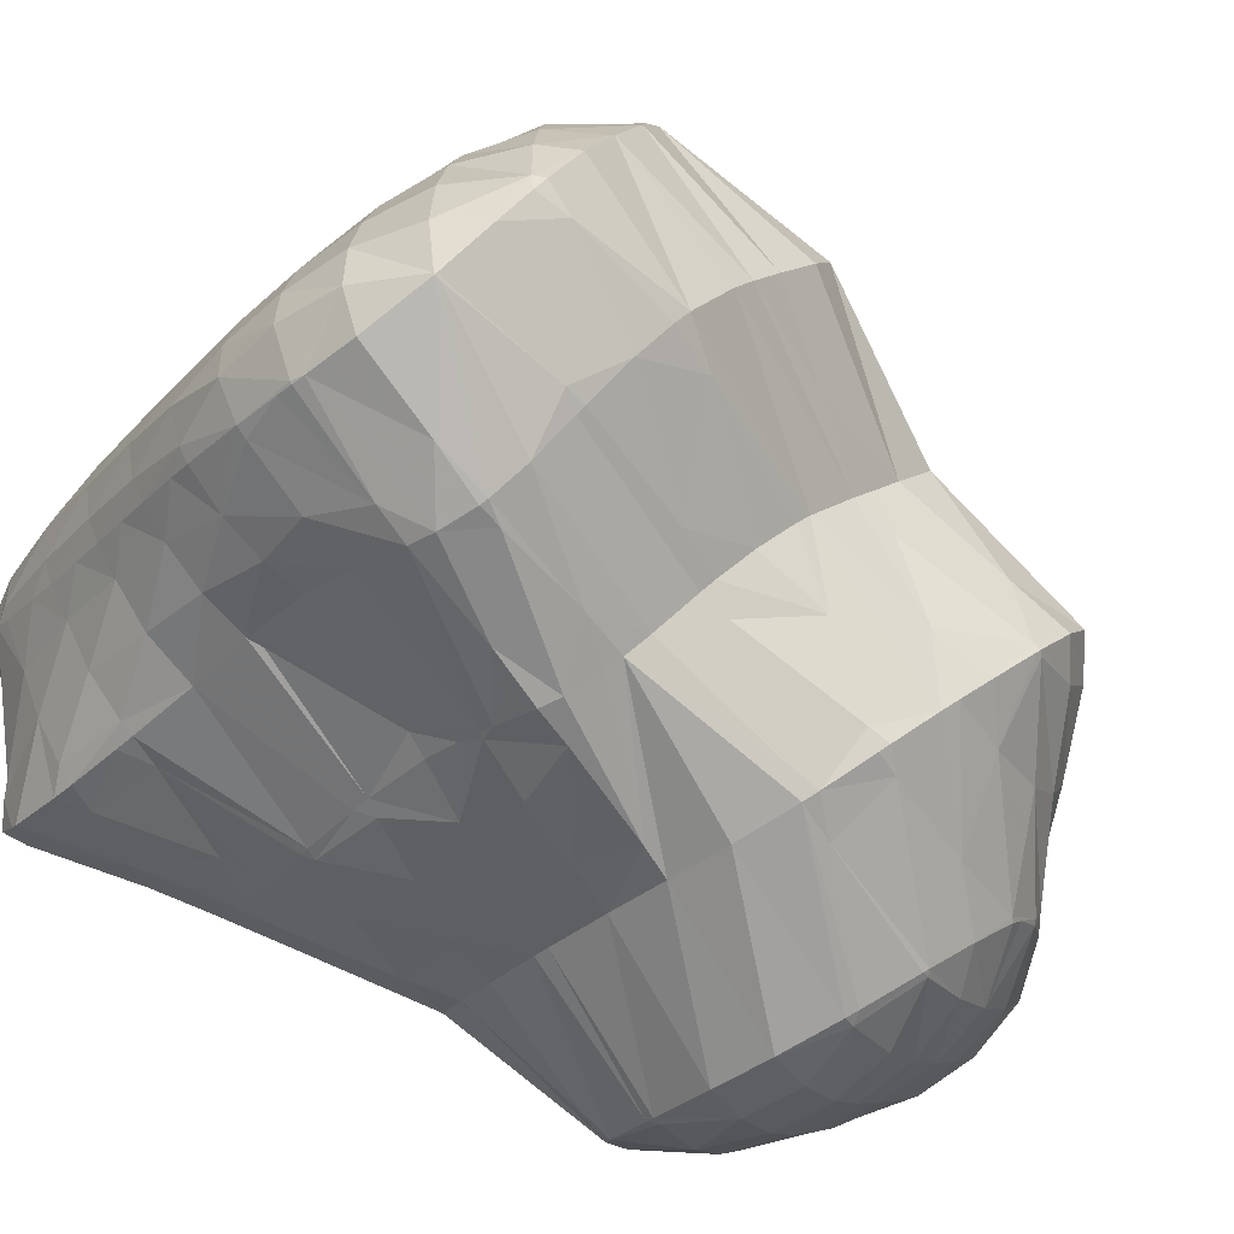
<metadata>
{"format":"obj","ext":"obj","renderer":"f3d","projection":"perspective","resolution":1024,"background":"white","views":[{"elev":-61.9,"azim":63.6,"up":"+Y"}]}
</metadata>
<code>
v 183.3 277.1 71.91
v 183.1 277.3 71.95
v 183.2 277.2 71.71
v 184.2 276.9 70.43
v 184.9 276.5 71.44
v 185.6 276.7 69.72
v 186.2 276.3 70.76
v 187.3 276.7 69.57
v 187.5 276.6 69.85
v 187.7 276.7 69.64
v 181.7 278.3 72.06
v 182.4 277.9 70.5
v 183.6 277.7 69.41
v 185 277.6 68.68
v 186.6 277.5 68.28
v 188.5 277.5 68.63
v 188.4 277.6 68.46
v 188.6 277.6 68.52
v 181.4 278.6 71.99
v 180.9 279.2 71.77
v 181 279.1 71.32
v 181.9 278.8 69.66
v 183.2 278.7 68.61
v 184.5 278.5 67.86
v 186 278.5 67.35
v 187.8 278.5 67.24
v 189 278.6 67.59
v 180.5 280.2 71.15
v 180.6 280.1 70.67
v 181.6 279.8 68.95
v 182.8 279.6 67.86
v 184.1 279.5 67.06
v 185.6 279.5 66.5
v 187.2 279.5 66.24
v 189.2 279.7 66.68
v 180.5 280.9 70.4
v 180.5 281.1 70.1
v 181.3 280.9 68.33
v 182.4 280.7 67.11
v 183.7 280.6 66.26
v 185.2 280.5 65.68
v 186.8 280.6 65.4
v 189.1 280.1 66.4
v 188.8 280.8 65.79
v 188.9 280.8 65.85
v 180.9 282 68.38
v 181.1 282 67.9
v 182.1 281.7 66.42
v 183.4 281.6 65.49
v 184.8 281.6 64.93
v 186.5 281.7 64.74
v 188.7 281.1 65.68
v 188 281.9 65.11
v 181.1 282.2 67.88
v 182 282.7 66.03
v 182.3 282.8 65.69
v 183.2 282.7 64.94
v 184.7 282.7 64.46
v 186.4 282.6 64.57
v 185.6 282.8 64.48
v 183.2 282.9 64.92
v 184.7 282.9 64.46
v 185.4 278.2 75.27
v 185 278.3 75.39
v 187 277.6 74.74
v 188.4 277.2 74.2
v 189.8 276.9 73.54
v 190.5 277.2 71.77
v 191.1 277.2 72.69
v 191.4 277.4 72.45
v 183.7 278.9 75.76
v 182.8 279.3 76
v 181.9 278.4 72.8
v 191.9 278.2 71
v 192.3 278.1 71.6
v 192.4 278.3 71.41
v 181.8 280.1 75.97
v 190.4 278.9 68.65
v 193 279.4 70.51
v 181.6 281 75.35
v 189.3 279.7 66.76
v 193.2 279.8 70.17
v 192.3 280.3 68.73
v 193.6 280.6 69.52
v 180.8 281.3 71
v 181.9 282 74.07
v 191.4 281.3 67.25
v 194 281.6 68.65
v 193.9 281.7 68.48
v 194 281.8 68.56
v 182.2 282.4 73.5
v 182.7 283 72.13
v 188.6 282 65.38
v 190.9 282.4 66.37
v 193.1 282.8 67.22
v 194.1 283 67.75
v 183 283.3 71.28
v 183.6 283.8 69.63
v 182.5 283 66.86
v 186.5 282.9 64.64
v 188.6 283.3 65.27
v 190.6 283.6 65.81
v 192.7 284 66.49
v 193.8 284.2 67.05
v 183.8 283.9 69.17
v 184.7 284.4 67.57
v 185.1 284.6 67.01
v 185.4 284.3 65.64
v 186.8 284.3 65.03
v 188.6 284.6 65.17
v 190.5 284.9 65.58
v 192.8 285.4 66.48
v 192.8 285.4 66.48
v 185.8 285 66.31
v 187.2 285.8 65.73
v 188.4 286.1 65.72
v 188.9 286.2 65.66
v 190.8 286.2 66
v 189.3 286.2 65.79
v 192.8 285.4 66.48
v 188.9 286.2 65.73
v 189.7 277.3 78.78
v 189.2 277.6 78.98
v 189.6 277.3 78.64
v 190 277.2 78.62
v 186.7 278.6 79.8
v 186.3 278.7 79.92
v 186.5 278.5 79.46
v 187.4 277.9 78.14
v 188.3 278 79.3
v 188.7 277.4 77.34
v 190.9 276.8 78.13
v 190.4 277 77.23
v 191.3 276.9 77.78
v 184.9 279.1 80.3
v 184.6 279.1 80.36
v 184.7 279.1 80.06
v 185.5 278.5 78.23
v 186.5 278 76.91
v 187.7 277.6 75.83
v 188.9 277.2 74.92
v 191.9 277.4 77.25
v 183.4 279.7 80.59
v 183.6 279.2 78.77
v 184.4 278.7 76.8
v 192.2 277.7 76.99
v 192.6 278.1 76.62
v 191.6 277.6 73.34
v 182.7 280 80.74
v 182.1 280.3 80.86
v 182.2 280.1 80.17
v 182.5 279.5 77.27
v 193.4 279.1 75.97
v 193.1 279 75.23
v 192.5 278.4 71.94
v 181.3 281 80.96
v 181.5 280.7 79.36
v 181.7 280.2 76.16
v 193.6 279.4 75.74
v 194.2 280.2 75.13
v 193.6 279.9 73.28
v 181.2 281.9 80.6
v 181.3 281.6 79.31
v 181.5 281.2 76
v 194.6 281.2 74.44
v 193.9 280.9 71.09
v 194.7 281.5 74.18
v 181.4 282.9 79.83
v 181.5 283 79.76
v 181.8 282.5 76.65
v 194.9 282.8 73.23
v 194.7 282.5 72.16
v 194.1 281.8 68.75
v 182.6 284.2 78.01
v 182.9 283.6 74.85
v 182.6 284.2 77.99
v 195 283.4 72.73
v 195.2 284 72.24
v 194.5 283.3 69.35
v 183.8 284.8 76.49
v 185.1 285.2 75.08
v 185.3 285.3 74.84
v 195.2 285.3 71.38
v 194.6 284.8 69.52
v 186.2 285.9 73.54
v 186.7 286.3 72.7
v 185.7 285.3 69.37
v 194.6 286.5 70.79
v 192.8 285.4 66.49
v 187.2 286.7 72.07
v 188.4 287.4 71.06
v 188.8 287.5 70.92
v 188.1 286.5 67.35
v 193.5 287.3 70.55
v 192.3 287.7 70.47
v 190 287.8 70.6
v 191.7 287.8 70.46
v 188.8 279.2 83.19
v 188.6 279.2 83.23
v 188.6 279.2 82.85
v 188.7 278.2 79.79
v 190.3 278.5 82.71
v 191.6 277.7 82.23
v 191.6 276.9 79.41
v 192.8 277 81.65
v 193.3 276.9 81.32
v 186.9 279.6 83.68
v 193.9 277 80.32
v 194.2 277 80.84
v 194.3 277 80.74
v 185.1 280 84.27
v 184.6 280.1 84.44
v 184.7 280 83.6
v 186.9 279.6 83.69
v 192.8 277.4 78.11
v 195.1 277.5 80.29
v 183.3 280.5 84.89
v 182.7 280.7 85.07
v 182.8 280.5 84.29
v 183.3 279.9 81.63
v 196 278.3 79.82
v 181.3 281.3 85.49
v 181.8 280.7 83.08
v 194.4 279.2 76.86
v 196.1 278.5 79.72
v 197 279.4 79.16
v 181.2 281.4 85.52
v 180.6 282 85.62
v 180.6 281.8 85.05
v 181.2 281.3 82.47
v 196.9 280.6 77.46
v 197.6 280.4 78.62
v 197.8 280.8 78.36
v 180.3 282.9 85.49
v 180.3 282.7 84.99
v 180.9 282.2 82.49
v 198 282.3 77.53
v 180.4 283.5 85.19
v 180.5 284 84.96
v 181 283.5 82.83
v 181.5 283 79.88
v 196.5 283.2 74.78
v 198.1 282.9 77.14
v 198.2 283.7 76.57
v 181.5 285.3 83.68
v 181.6 285.3 83.6
v 182.2 284.9 81.28
v 182.6 284.2 78.04
v 198.3 285 75.73
v 182.9 286 82.33
v 184.3 286.6 81.06
v 184.8 286.1 78.24
v 184.5 286.8 80.82
v 185.2 285.5 75.37
v 198 286.3 75.17
v 185.6 287.4 79.74
v 186.6 288 78.82
v 186.6 287.8 77.97
v 186.9 287 74.95
v 197.1 287.6 74.95
v 186.9 288.2 78.49
v 188.3 288.8 77.44
v 189.4 289 76.14
v 189.5 289.2 76.68
v 188.9 287.8 71.95
v 196.2 288.2 75.01
v 194.6 289 75.17
v 189.7 289.2 76.55
v 191.2 289.4 75.92
v 192.8 289.4 75.48
v 194.5 289 75.18
v 188.8 279.2 83.31
v 190.5 278.7 83.67
v 192 278 83.44
v 193.2 277.3 82.45
v 189 279.5 84.34
v 190.8 279.1 84.67
v 192.7 278.7 84.93
v 194.3 278.2 84.66
v 193.9 278.4 84.8
v 194.8 277.3 82.06
v 194.6 278.1 84.54
v 185.2 280.2 84.59
v 187.3 280.2 84.9
v 189.3 280.1 85.33
v 191.3 279.7 85.62
v 190.7 280.1 85.76
v 192.8 278.8 85.18
v 195.7 278 84.04
v 197.3 278.3 83.25
v 197.2 278.3 83.12
v 197.3 278.3 83.23
v 183.4 280.8 85.26
v 185.5 281.1 85.52
v 187.6 281.2 85.81
v 189.6 280.7 86
v 188.8 281.2 86.17
v 196.3 278.4 80.21
v 198.3 279.3 82.57
v 183.5 281.9 85.96
v 185.7 282.2 86.25
v 187.8 281.8 86.38
v 186.9 282.4 86.58
v 198.7 280.2 81.25
v 198.9 280.1 82.12
v 199 280.5 81.93
v 181.2 282.3 85.85
v 183.7 283.1 86.54
v 185.9 283 86.8
v 185.2 283.5 86.99
v 199.4 281.8 81.36
v 181 283.3 85.89
v 184 284.2 87.25
v 183.6 284.5 87.34
v 199.4 283.3 80.76
v 182.6 285.6 87.43
v 199.4 284.5 80.19
v 199.4 284.7 80.12
v 181.6 285.4 83.8
v 182.4 286.8 87.05
v 199.1 286 79.63
v 183 288.1 86.13
v 183.6 287.4 83.56
v 183.1 288.1 86.09
v 184.4 286.9 81.29
v 198.8 286.8 79.47
v 198.5 287.2 78.91
v 198.5 287.4 79.36
v 184.4 289.1 84.93
v 184.8 289.4 84.49
v 185.3 289 82.95
v 186.1 288.5 80.66
v 197.4 288.7 79.34
v 197.2 288 76.61
v 185.7 290 83.75
v 186.8 290.7 82.88
v 186.9 290.6 82.38
v 187.8 290.1 80.37
v 188.8 289.6 78.5
v 196.9 289.1 79.38
v 194.6 289 75.23
v 195.5 290.2 79.55
v 187 290.9 82.66
v 188.5 291.4 81.72
v 190.1 291.7 80.92
v 191.7 291.6 80.32
v 193.5 291 79.9
v 195.2 290.3 79.58
v 194.3 278.3 84.72
v 191.4 280 85.88
v 193.1 279.7 85.79
v 194.7 279.3 85.33
v 196.1 278.9 84.56
v 197.3 278.4 83.27
v 189.7 281.2 86.33
v 191.6 281.1 86.26
v 193.3 280.8 85.9
v 194.9 280.4 85.36
v 196.4 280.1 84.65
v 197.7 279.7 83.62
v 187.9 282.4 86.7
v 189.8 282.4 86.61
v 191.6 282.2 86.24
v 193.3 281.9 85.75
v 194.9 281.7 85.18
v 196.4 281.4 84.51
v 197.8 281 83.62
v 198.9 280.6 82.21
v 186 283.6 87.08
v 188 283.7 86.95
v 189.7 283.6 86.55
v 191.5 283.4 86.04
v 193.2 283.2 85.48
v 194.8 282.9 84.88
v 196.4 282.7 84.23
v 197.8 282.4 83.43
v 199 282.1 82.23
v 184.1 284.6 87.4
v 186 284.9 87.29
v 187.8 284.9 86.86
v 189.5 284.8 86.32
v 191.2 284.7 85.73
v 192.9 284.5 85.13
v 194.6 284.3 84.52
v 196.2 284.1 83.87
v 197.6 283.9 83.11
v 198.8 283.6 82.05
v 184 286 87.48
v 185.8 286.1 87.13
v 187.6 286.1 86.59
v 189.3 286.1 85.98
v 191 285.9 85.35
v 192.6 285.8 84.73
v 194.3 285.6 84.11
v 195.8 285.5 83.47
v 197.2 285.3 82.74
v 198.5 285.1 81.79
v 199.4 284.7 80.2
v 183.7 287.1 87.08
v 185.5 287.3 86.71
v 187.2 287.4 86.16
v 188.9 287.3 85.55
v 190.6 287.2 84.92
v 192.3 287.1 84.29
v 193.9 287 83.67
v 195.4 286.8 83.02
v 196.8 286.7 82.3
v 198.1 286.5 81.38
v 199 286.1 79.88
v 185 288.4 85.93
v 186.8 288.5 85.53
v 188.5 288.6 85
v 190.2 288.5 84.41
v 191.8 288.4 83.8
v 193.4 288.3 83.17
v 195 288.1 82.51
v 196.4 288 81.76
v 197.7 287.7 80.78
v 186.1 289.6 84.49
v 188 289.7 84.22
v 189.7 289.7 83.75
v 191.4 289.7 83.2
v 193 289.6 82.58
v 194.5 289.4 81.87
v 196 289.2 81.03
v 197.1 288.8 79.8
v 187.2 290.8 82.91
v 189.1 290.9 82.73
v 190.9 290.9 82.33
v 192.5 290.7 81.72
v 194 290.5 80.88
v 195.3 290.2 79.77
g foo
f 1 2 3
f 1 3 4
f 1 4 5
f 5 4 6
f 5 6 7
f 7 6 8
f 7 8 9
f 10 9 8
f 11 12 3
f 11 3 2
f 13 4 12
f 4 3 12
f 14 6 13
f 6 4 13
f 15 8 14
f 8 6 14
f 10 8 16
f 16 8 17
f 17 8 15
f 18 16 17
f 19 20 21
f 19 21 11
f 11 21 12
f 12 21 22
f 23 13 22
f 13 12 22
f 24 14 23
f 14 13 23
f 25 15 24
f 15 14 24
f 26 17 25
f 17 15 25
f 18 17 26
f 18 26 27
f 28 29 21
f 28 21 20
f 30 22 29
f 22 21 29
f 31 23 30
f 23 22 30
f 32 24 31
f 24 23 31
f 33 25 32
f 25 24 32
f 34 26 33
f 26 25 33
f 27 26 34
f 27 34 35
f 28 36 29
f 37 38 36
f 36 38 29
f 29 38 30
f 39 31 38
f 31 30 38
f 40 32 39
f 32 31 39
f 41 33 40
f 33 32 40
f 42 34 41
f 34 33 41
f 35 34 43
f 43 34 44
f 44 34 42
f 45 43 44
f 46 47 38
f 46 38 37
f 48 39 47
f 39 38 47
f 49 40 48
f 40 39 48
f 50 41 49
f 41 40 49
f 51 42 50
f 42 41 50
f 52 44 53
f 53 44 51
f 51 44 42
f 52 45 44
f 46 54 47
f 55 48 47
f 55 47 54
f 56 57 55
f 55 57 48
f 48 57 49
f 58 50 57
f 50 49 57
f 59 51 60
f 60 51 58
f 58 51 50
f 59 53 51
f 56 61 57
f 62 58 57
f 62 57 61
f 62 60 58
f 63 64 2
f 63 2 1
f 5 65 1
f 65 63 1
f 7 66 5
f 66 65 5
f 9 67 7
f 67 66 7
f 68 69 10
f 10 69 9
f 9 69 67
f 70 69 68
f 71 72 73
f 71 73 64
f 73 11 64
f 11 2 64
f 68 10 16
f 68 16 18
f 68 18 74
f 68 74 70
f 70 74 75
f 76 75 74
f 73 72 19
f 19 72 20
f 20 72 77
f 73 19 11
f 78 18 27
f 78 74 18
f 76 74 78
f 76 78 79
f 20 77 28
f 77 80 28
f 81 27 35
f 81 78 27
f 79 78 82
f 82 78 83
f 83 78 81
f 84 82 83
f 36 28 85
f 85 28 86
f 86 28 80
f 85 37 36
f 81 35 43
f 43 45 81
f 45 87 81
f 87 83 81
f 84 83 88
f 88 83 89
f 89 83 87
f 90 88 89
f 86 91 85
f 85 91 37
f 91 92 37
f 92 46 37
f 93 52 53
f 45 52 87
f 52 93 87
f 93 94 87
f 95 89 94
f 89 87 94
f 90 89 95
f 90 95 96
f 92 97 54
f 92 54 46
f 98 99 97
f 99 55 97
f 55 54 97
f 99 56 55
f 100 59 60
f 53 59 93
f 59 100 93
f 100 101 93
f 102 94 101
f 94 93 101
f 103 95 102
f 95 94 102
f 96 95 103
f 96 103 104
f 98 105 99
f 99 105 56
f 56 105 61
f 61 105 106
f 107 108 106
f 108 62 106
f 62 61 106
f 60 62 100
f 62 108 100
f 108 109 100
f 110 101 109
f 101 100 109
f 111 102 110
f 102 101 110
f 112 103 111
f 103 102 111
f 104 103 112
f 104 112 113
f 107 114 108
f 115 109 108
f 115 108 114
f 116 117 115
f 115 117 109
f 109 117 110
f 118 111 119
f 119 111 117
f 117 111 110
f 120 112 111
f 120 111 118
f 120 113 112
f 116 121 117
f 121 119 117
f 122 123 124
f 125 122 124
f 126 127 128
f 126 128 129
f 126 129 130
f 130 129 123
f 123 129 124
f 124 129 131
f 125 124 132
f 132 124 133
f 133 124 131
f 134 132 133
f 135 136 137
f 135 137 127
f 127 137 128
f 128 137 138
f 139 129 138
f 129 128 138
f 140 131 139
f 131 129 139
f 141 133 140
f 133 131 140
f 134 133 141
f 134 141 142
f 143 144 137
f 143 137 136
f 145 138 144
f 138 137 144
f 64 63 145
f 63 139 145
f 139 138 145
f 140 63 65
f 140 139 63
f 141 65 66
f 141 140 65
f 142 141 146
f 141 66 146
f 66 67 146
f 147 146 148
f 148 146 69
f 69 146 67
f 148 69 70
f 149 150 151
f 149 151 143
f 143 151 144
f 144 151 152
f 72 71 152
f 71 145 152
f 145 144 152
f 145 71 64
f 153 148 154
f 153 147 148
f 75 155 70
f 70 155 148
f 148 155 154
f 155 75 76
f 156 157 151
f 156 151 150
f 158 152 157
f 152 151 157
f 152 77 72
f 152 158 77
f 153 154 159
f 160 159 161
f 159 154 161
f 154 155 161
f 155 76 79
f 155 79 161
f 162 163 157
f 162 157 156
f 164 158 163
f 158 157 163
f 158 80 77
f 158 164 80
f 160 161 165
f 79 82 166
f 79 166 167
f 79 167 161
f 161 167 165
f 166 82 84
f 162 168 163
f 169 170 168
f 168 170 163
f 163 170 164
f 164 86 80
f 164 170 86
f 171 166 172
f 171 167 166
f 88 173 84
f 84 173 166
f 166 173 172
f 173 88 90
f 169 174 170
f 175 91 86
f 175 86 170
f 175 170 176
f 176 170 174
f 175 92 91
f 171 172 177
f 178 177 179
f 177 172 179
f 172 173 179
f 173 90 96
f 173 96 179
f 176 180 175
f 175 180 92
f 92 180 97
f 97 180 181
f 97 182 98
f 97 181 182
f 183 179 184
f 183 178 179
f 179 96 104
f 179 104 184
f 182 185 105
f 182 105 98
f 186 187 185
f 187 106 185
f 106 105 185
f 187 107 106
f 188 184 189
f 188 183 184
f 184 104 113
f 184 113 189
f 186 190 187
f 187 190 107
f 107 190 114
f 114 190 191
f 192 193 191
f 193 115 191
f 115 114 191
f 193 116 115
f 119 194 118
f 119 195 194
f 189 120 188
f 188 120 194
f 194 120 118
f 189 113 120
f 192 196 193
f 193 196 116
f 116 196 121
f 121 196 197
f 197 195 119
f 197 119 121
f 198 199 200
f 198 200 201
f 198 201 202
f 123 122 201
f 201 122 202
f 202 122 203
f 204 205 125
f 125 205 122
f 122 205 203
f 206 205 204
f 200 199 126
f 126 199 127
f 127 199 207
f 201 126 130
f 201 200 126
f 201 130 123
f 204 125 132
f 204 132 134
f 204 134 208
f 204 208 206
f 206 208 209
f 210 209 208
f 211 212 213
f 136 135 213
f 213 135 211
f 211 135 214
f 127 214 135
f 127 207 214
f 215 134 142
f 215 208 134
f 210 208 215
f 210 215 216
f 217 218 219
f 217 219 212
f 212 219 213
f 213 219 220
f 213 143 136
f 213 220 143
f 215 142 146
f 146 147 215
f 215 147 216
f 216 147 221
f 222 223 219
f 222 219 218
f 150 149 223
f 149 220 223
f 220 219 223
f 220 149 143
f 224 225 153
f 225 221 153
f 221 147 153
f 226 225 224
f 227 228 229
f 227 229 222
f 222 229 223
f 223 229 230
f 223 156 150
f 223 230 156
f 224 153 159
f 224 159 160
f 224 160 231
f 224 231 226
f 226 231 232
f 233 232 231
f 234 235 229
f 234 229 228
f 236 230 235
f 230 229 235
f 230 162 156
f 230 236 162
f 231 160 165
f 165 167 231
f 231 167 233
f 233 167 237
f 234 238 235
f 239 240 238
f 238 240 235
f 235 240 236
f 168 162 241
f 162 236 241
f 236 240 241
f 241 169 168
f 242 243 171
f 243 237 171
f 237 167 171
f 244 243 242
f 239 245 240
f 246 247 245
f 245 247 240
f 240 247 241
f 174 169 248
f 169 241 248
f 241 247 248
f 248 176 174
f 242 171 177
f 177 178 242
f 242 178 244
f 244 178 249
f 246 250 247
f 251 248 247
f 251 247 250
f 252 180 176
f 252 176 248
f 252 248 253
f 253 248 251
f 252 181 180
f 252 254 181
f 254 182 181
f 183 255 178
f 255 249 178
f 253 256 252
f 257 258 256
f 256 258 252
f 252 258 254
f 185 182 259
f 182 254 259
f 254 258 259
f 259 186 185
f 188 260 183
f 260 255 183
f 257 261 258
f 262 259 258
f 262 258 261
f 263 190 186
f 263 186 259
f 263 259 264
f 264 259 262
f 263 191 190
f 263 265 191
f 265 192 191
f 195 266 194
f 195 267 266
f 266 260 188
f 266 188 194
f 264 268 263
f 269 265 263
f 269 263 268
f 265 269 192
f 192 269 196
f 196 269 270
f 196 270 197
f 270 271 197
f 271 267 195
f 271 195 197
f 272 199 198
f 272 198 202
f 272 202 273
f 273 202 203
f 273 203 274
f 274 203 205
f 274 205 275
f 275 205 206
f 276 207 199
f 276 199 272
f 277 276 273
f 276 272 273
f 278 277 274
f 277 273 274
f 279 280 275
f 280 278 275
f 278 274 275
f 206 209 281
f 206 281 282
f 206 282 275
f 275 282 279
f 281 209 210
f 283 212 211
f 283 211 214
f 283 214 284
f 207 276 214
f 214 276 284
f 284 276 285
f 286 287 277
f 287 285 277
f 285 276 277
f 288 277 278
f 288 286 277
f 288 278 280
f 282 281 289
f 281 290 289
f 290 281 210
f 290 210 291
f 216 291 210
f 292 290 291
f 293 218 217
f 212 283 217
f 217 283 293
f 293 283 294
f 295 294 284
f 294 283 284
f 296 297 285
f 297 295 285
f 295 284 285
f 296 285 287
f 298 216 221
f 298 291 216
f 292 291 298
f 292 298 299
f 300 222 218
f 300 218 293
f 301 300 294
f 300 293 294
f 302 303 295
f 303 301 295
f 301 294 295
f 302 295 297
f 298 221 225
f 298 225 226
f 298 226 304
f 298 304 299
f 299 304 305
f 306 305 304
f 307 228 227
f 222 300 227
f 227 300 307
f 307 300 308
f 309 310 301
f 310 308 301
f 308 300 301
f 309 301 303
f 304 226 232
f 232 233 304
f 304 233 306
f 306 233 311
f 312 234 228
f 312 228 307
f 313 314 308
f 314 312 308
f 312 307 308
f 313 308 310
f 237 315 233
f 315 311 233
f 312 238 234
f 238 312 239
f 312 314 239
f 314 316 239
f 243 315 237
f 243 317 315
f 318 317 243
f 318 243 244
f 245 239 319
f 319 239 320
f 320 239 316
f 319 246 245
f 249 321 244
f 321 318 244
f 320 322 319
f 323 250 246
f 323 246 319
f 323 319 324
f 324 319 322
f 323 251 250
f 323 325 251
f 325 253 251
f 326 327 328
f 326 321 327
f 327 321 255
f 255 321 249
f 324 329 323
f 330 331 329
f 329 331 323
f 323 331 325
f 256 253 332
f 253 325 332
f 325 331 332
f 332 257 256
f 333 327 334
f 333 328 327
f 327 255 260
f 327 260 334
f 330 335 331
f 336 337 335
f 335 337 331
f 331 337 332
f 261 257 338
f 257 332 338
f 332 337 338
f 338 262 261
f 338 339 262
f 339 264 262
f 340 341 342
f 266 267 341
f 266 341 340
f 266 340 334
f 334 340 333
f 334 260 266
f 336 343 337
f 344 338 337
f 344 337 343
f 345 339 338
f 345 338 344
f 339 345 264
f 264 345 268
f 268 345 346
f 268 346 269
f 346 347 269
f 269 347 270
f 347 348 270
f 341 271 342
f 342 271 348
f 348 271 270
f 341 267 271
f 349 280 279
f 349 279 282
f 350 287 286
f 350 286 288
f 350 288 351
f 280 349 288
f 288 349 351
f 351 349 352
f 289 353 282
f 282 353 349
f 349 353 352
f 353 289 290
f 353 290 354
f 354 290 292
f 355 297 296
f 287 350 296
f 296 350 355
f 355 350 356
f 357 356 351
f 356 350 351
f 358 357 352
f 357 351 352
f 359 358 353
f 358 352 353
f 360 359 354
f 359 353 354
f 354 292 299
f 354 299 360
f 361 303 302
f 297 355 302
f 302 355 361
f 361 355 362
f 363 362 356
f 362 355 356
f 364 363 357
f 363 356 357
f 365 364 358
f 364 357 358
f 366 365 359
f 365 358 359
f 367 366 360
f 366 359 360
f 305 368 299
f 299 368 360
f 360 368 367
f 368 305 306
f 369 310 309
f 303 361 309
f 309 361 369
f 369 361 370
f 371 370 362
f 370 361 362
f 372 371 363
f 371 362 363
f 373 372 364
f 372 363 364
f 374 373 365
f 373 364 365
f 375 374 366
f 374 365 366
f 376 375 367
f 375 366 367
f 377 376 368
f 376 367 368
f 368 306 311
f 368 311 377
f 378 314 313
f 310 369 313
f 313 369 378
f 378 369 379
f 380 379 370
f 379 369 370
f 381 380 371
f 380 370 371
f 382 381 372
f 381 371 372
f 383 382 373
f 382 372 373
f 384 383 374
f 383 373 374
f 385 384 375
f 384 374 375
f 386 385 376
f 385 375 376
f 387 386 377
f 386 376 377
f 377 311 315
f 377 315 387
f 388 316 314
f 388 314 378
f 389 388 379
f 388 378 379
f 390 389 380
f 389 379 380
f 391 390 381
f 390 380 381
f 392 391 382
f 391 381 382
f 393 392 383
f 392 382 383
f 394 393 384
f 393 383 384
f 395 394 385
f 394 384 385
f 396 395 386
f 395 385 386
f 397 396 387
f 396 386 387
f 317 398 315
f 315 398 387
f 387 398 397
f 398 317 318
f 399 320 316
f 399 316 388
f 400 399 389
f 399 388 389
f 401 400 390
f 400 389 390
f 402 401 391
f 401 390 391
f 403 402 392
f 402 391 392
f 404 403 393
f 403 392 393
f 405 404 394
f 404 393 394
f 406 405 395
f 405 394 395
f 407 406 396
f 406 395 396
f 408 407 397
f 407 396 397
f 409 408 398
f 408 397 398
f 398 318 321
f 398 321 409
f 399 322 320
f 322 399 324
f 324 399 410
f 410 399 400
f 411 410 401
f 410 400 401
f 412 411 402
f 411 401 402
f 413 412 403
f 412 402 403
f 414 413 404
f 413 403 404
f 415 414 405
f 414 404 405
f 416 415 406
f 415 405 406
f 417 416 407
f 416 406 407
f 418 417 408
f 417 407 408
f 328 418 326
f 326 418 409
f 409 418 408
f 409 321 326
f 410 329 324
f 329 410 330
f 330 410 419
f 419 410 411
f 420 419 412
f 419 411 412
f 421 420 413
f 420 412 413
f 422 421 414
f 421 413 414
f 423 422 415
f 422 414 415
f 424 423 416
f 423 415 416
f 425 424 417
f 424 416 417
f 426 425 418
f 425 417 418
f 418 328 333
f 418 333 426
f 419 335 330
f 335 419 336
f 336 419 427
f 427 419 420
f 428 427 421
f 427 420 421
f 429 428 422
f 428 421 422
f 430 429 423
f 429 422 423
f 431 430 424
f 430 423 424
f 432 431 425
f 431 424 425
f 342 432 340
f 340 432 426
f 426 432 425
f 426 333 340
f 427 343 336
f 428 344 343
f 428 343 427
f 429 345 344
f 429 344 428
f 430 346 345
f 430 345 429
f 431 347 346
f 431 346 430
f 432 348 347
f 432 347 431
f 432 342 348
g

</code>
